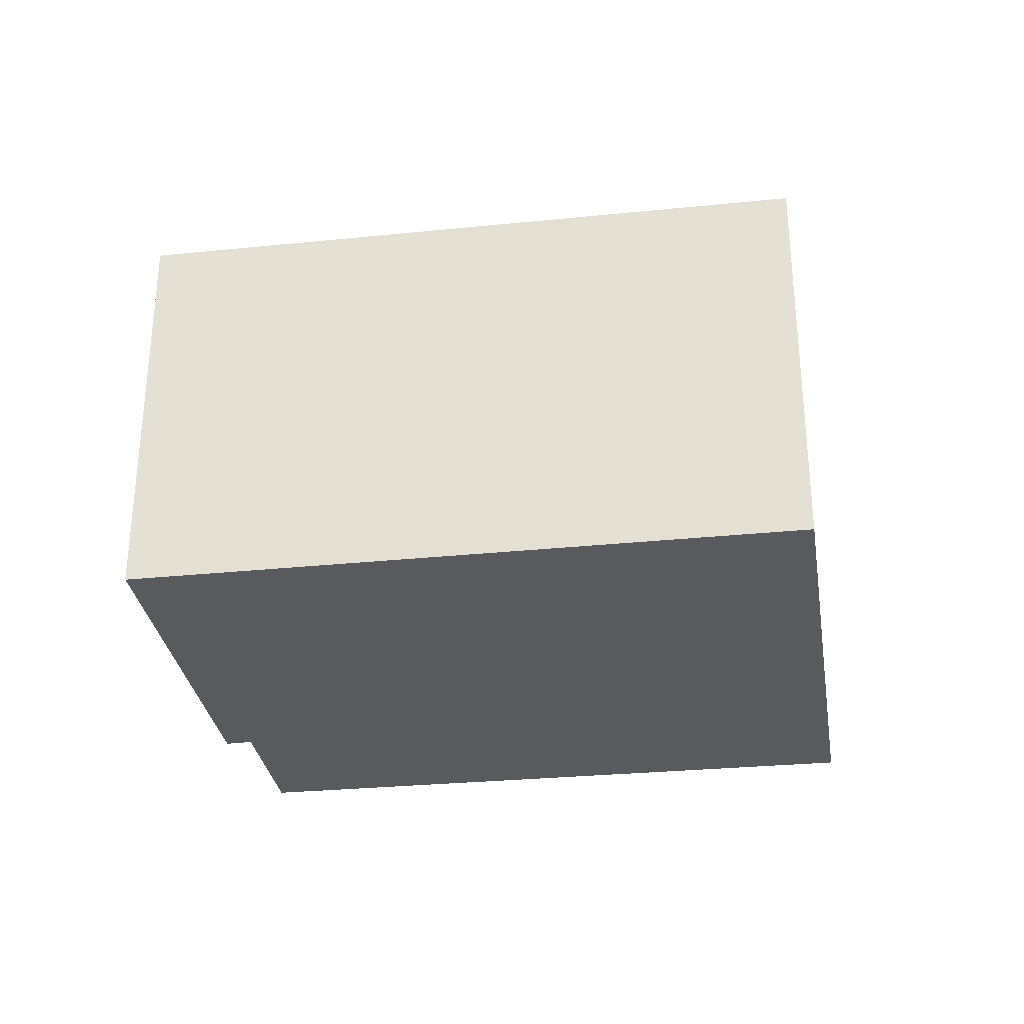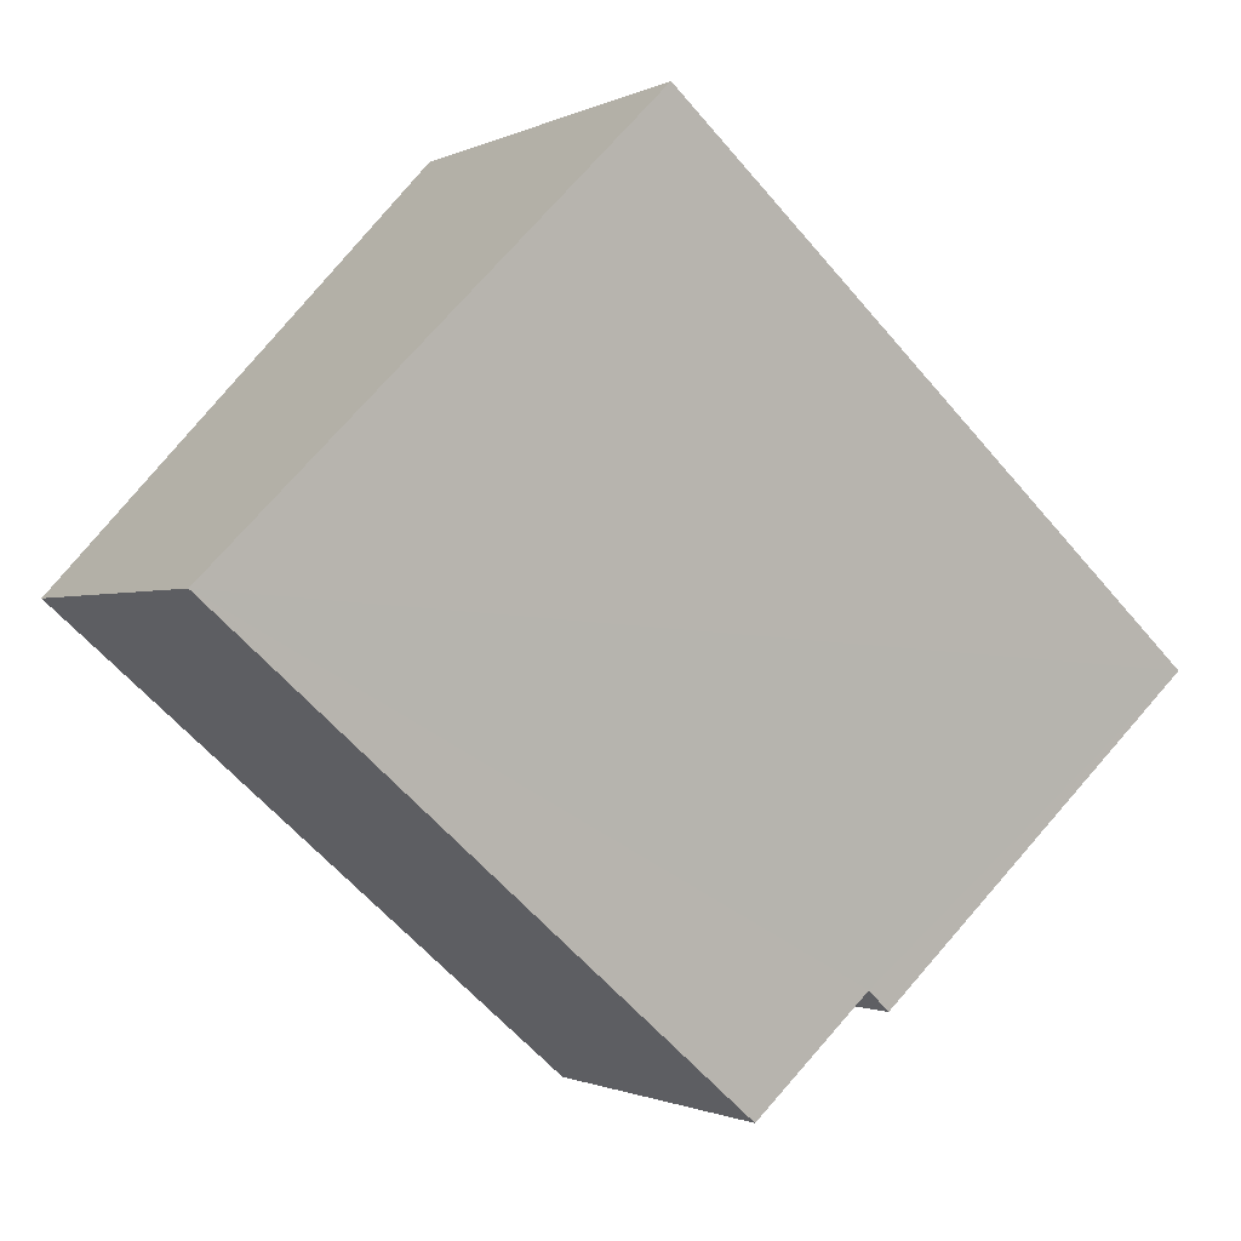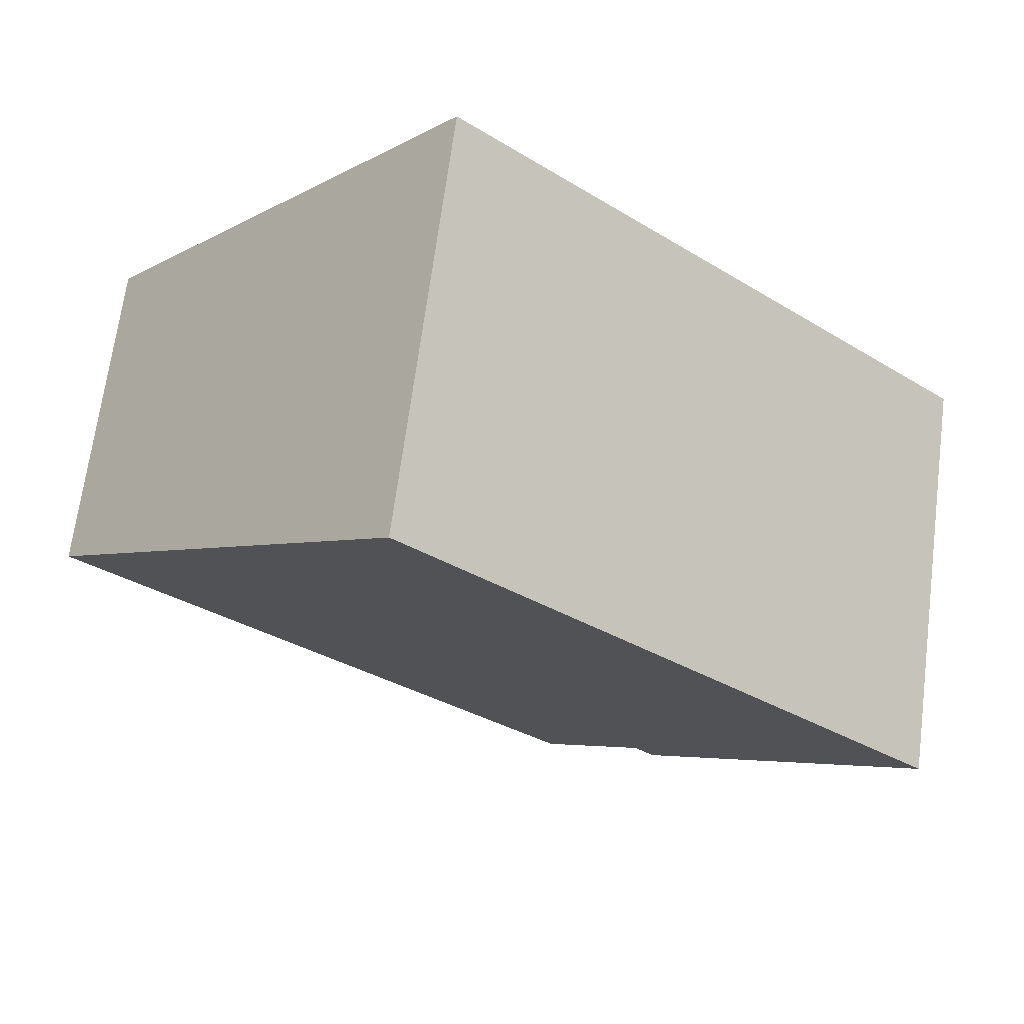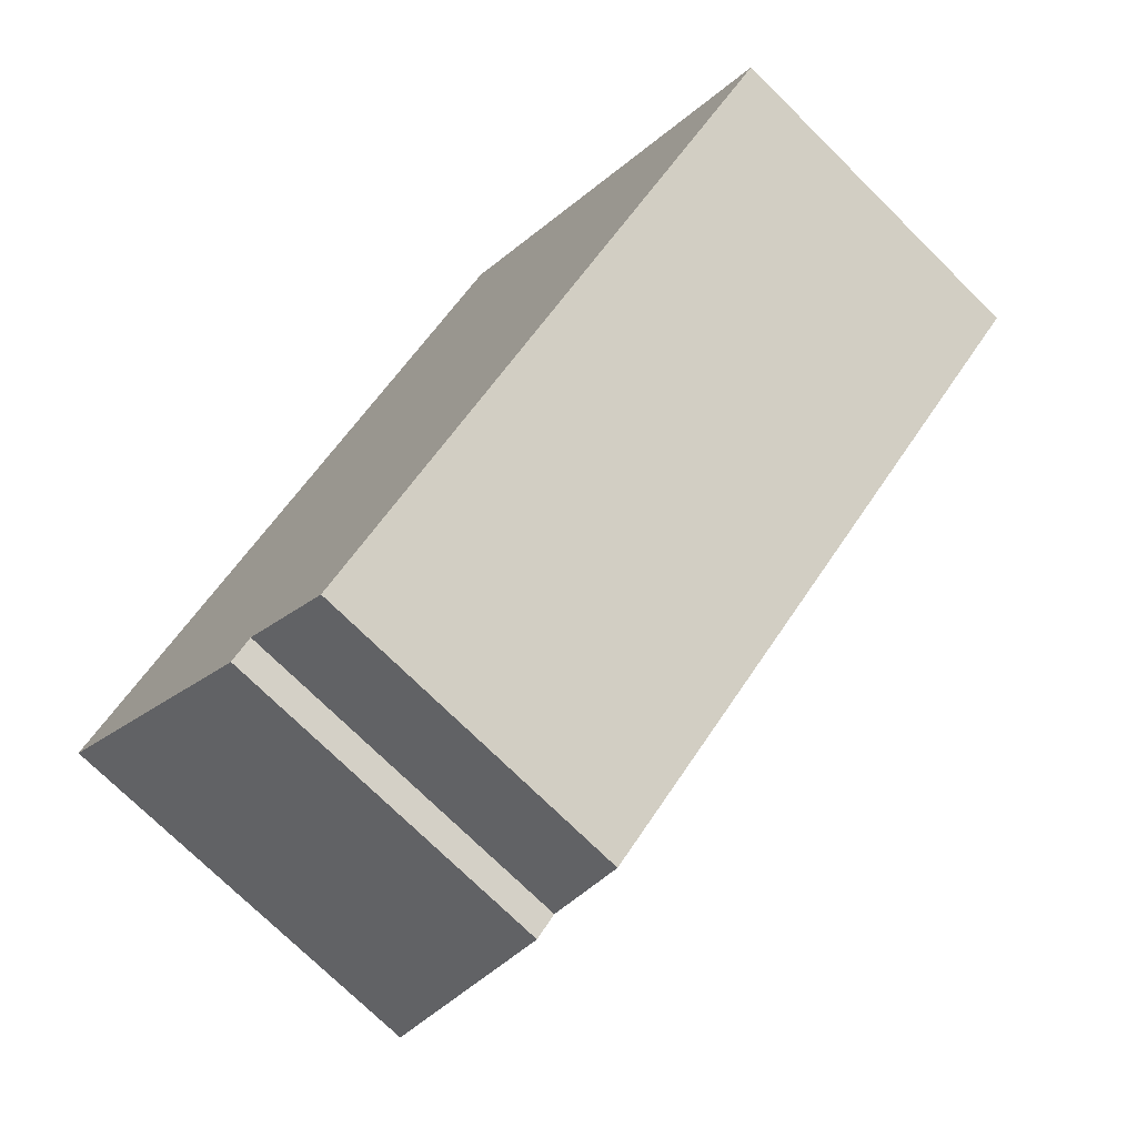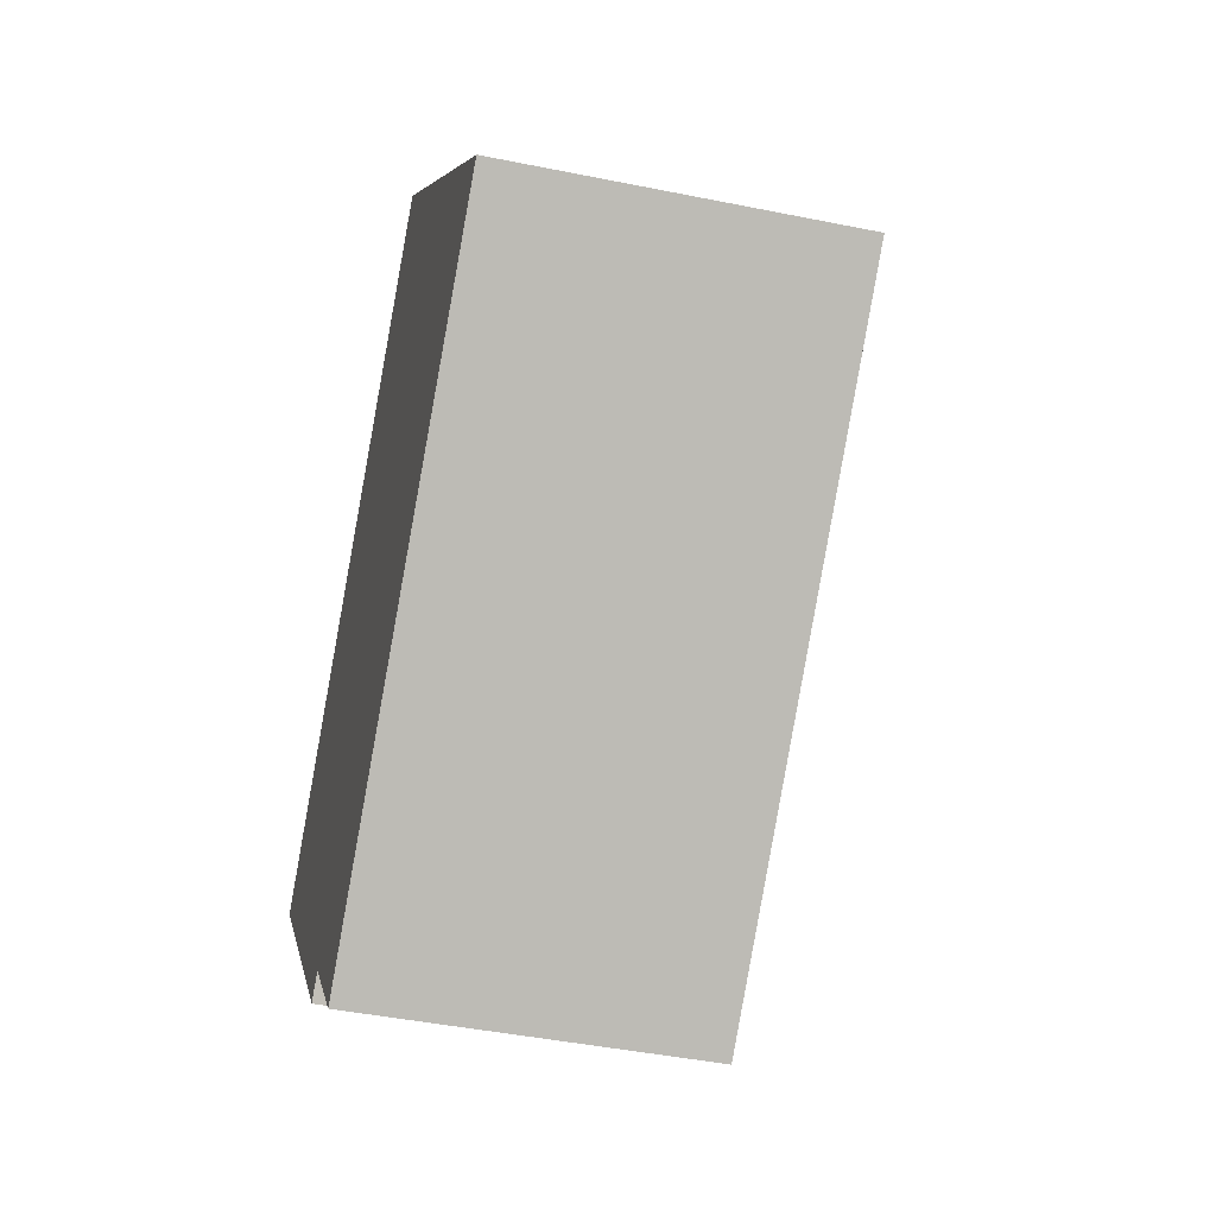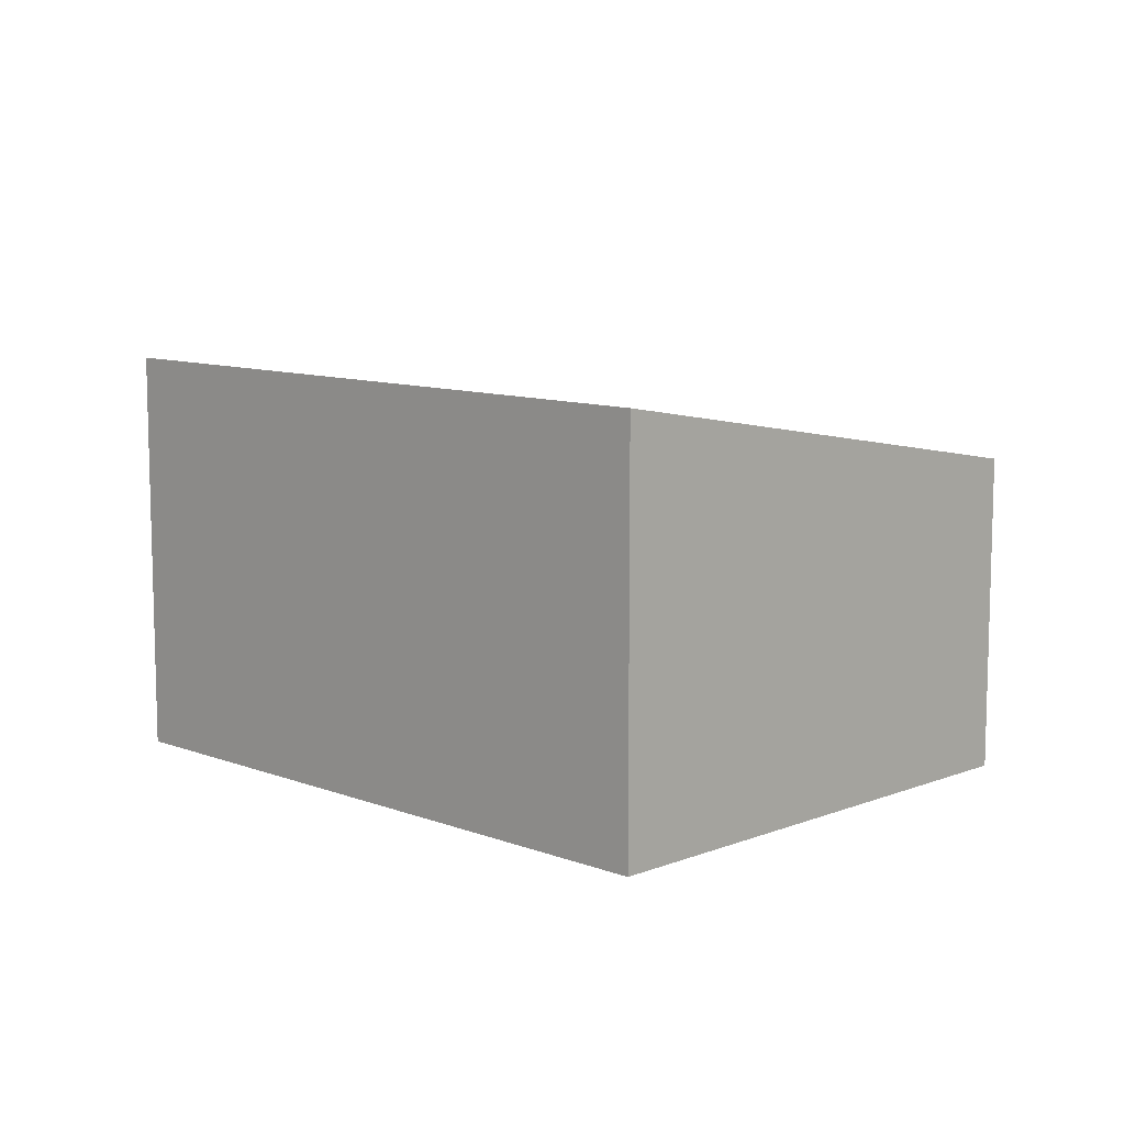
<metadata>
{"format":"obj","ext":"obj","renderer":"f3d","projection":"perspective","resolution":1024,"background":"white","views":[{"elev":-31.6,"azim":-33.4,"up":"+Y"},{"elev":-1.1,"azim":149.3,"up":"+Z"},{"elev":67.5,"azim":-172.6,"up":"+Z"},{"elev":-73.5,"azim":45.3,"up":"+Z"},{"elev":-43.6,"azim":76.5,"up":"+Z"},{"elev":10.0,"azim":2.7,"up":"+Y"}]}
</metadata>
<code>
v  0 3.135 1.92e-16
v  2.128 2.626 -2.021
v  1.974 2.625 -2.167
v  6.651 2.427 0.456
v  2.865 2.437 -2.825
v  3.91 3.135 3.471
v  2.128 1.238e-16 -2.021
v  2.865 1.73e-16 -2.825
v  0 0 0
v  1.974 1.327e-16 -2.167
v  6.651 -2.792e-17 0.456
v  3.91 -2.125e-16 3.471
g defaultobject
f 1 2 3
f 2 4 5
f 4 2 1
f 4 1 6
f 5 7 2
f 7 5 8
f 3 9 1
f 9 3 10
f 7 3 2
f 3 7 10
f 4 8 5
f 8 4 11
f 9 6 1
f 6 9 12
f 12 4 6
f 4 12 11
f 10 12 9
f 12 10 7
f 12 7 8
f 12 8 11

</code>
